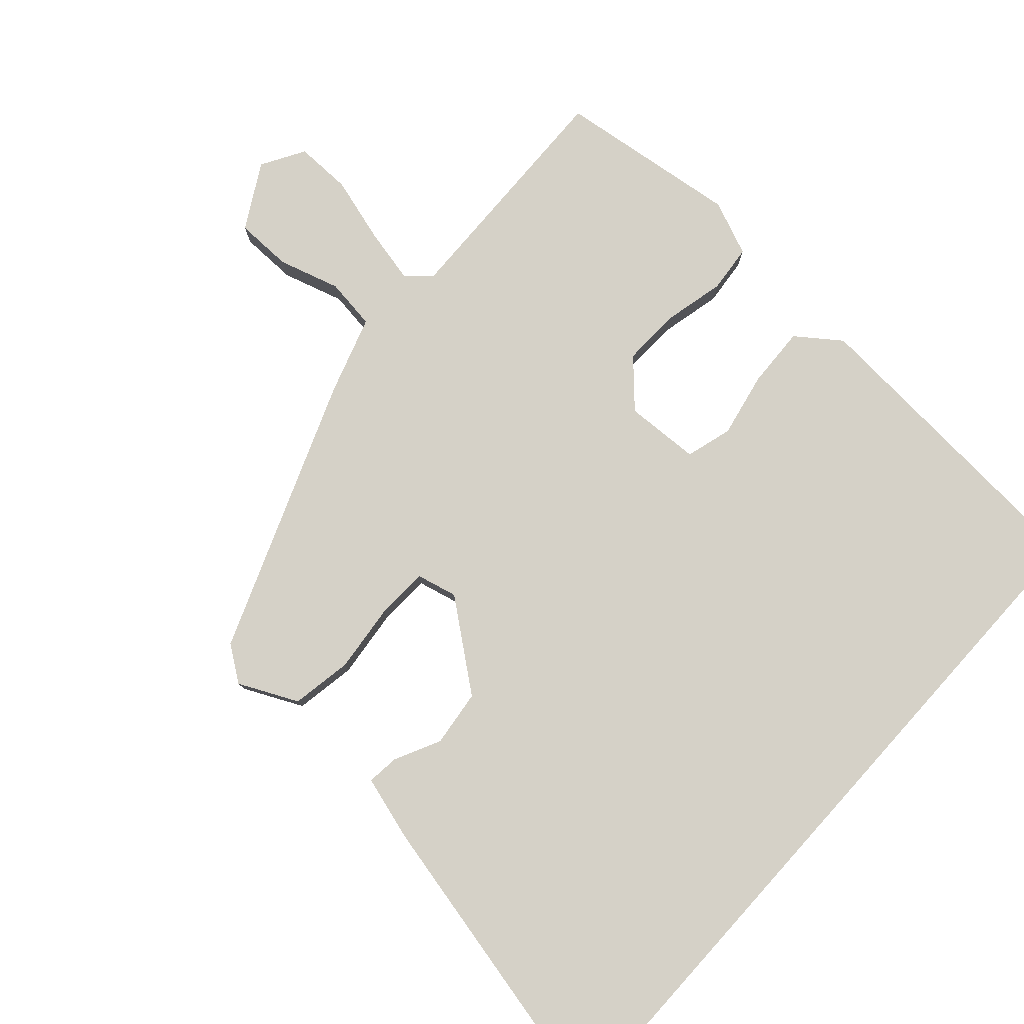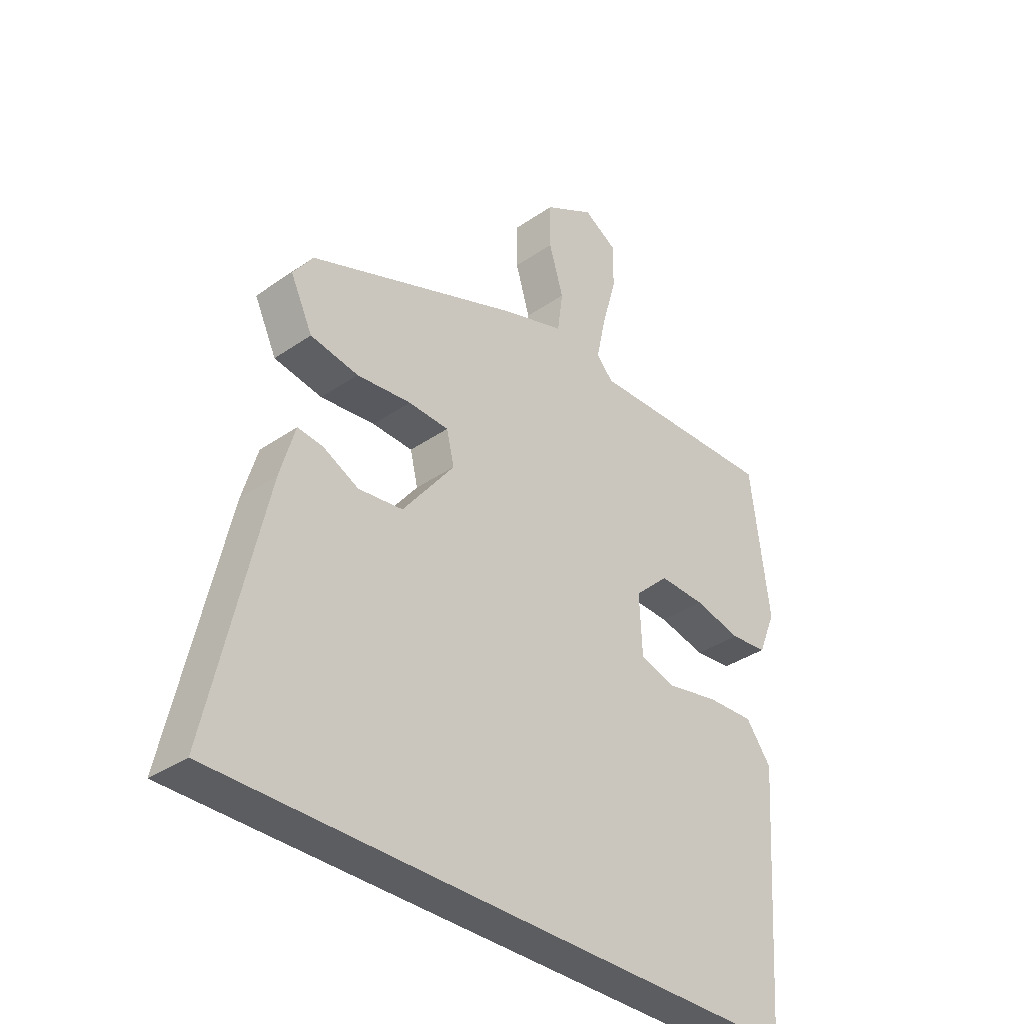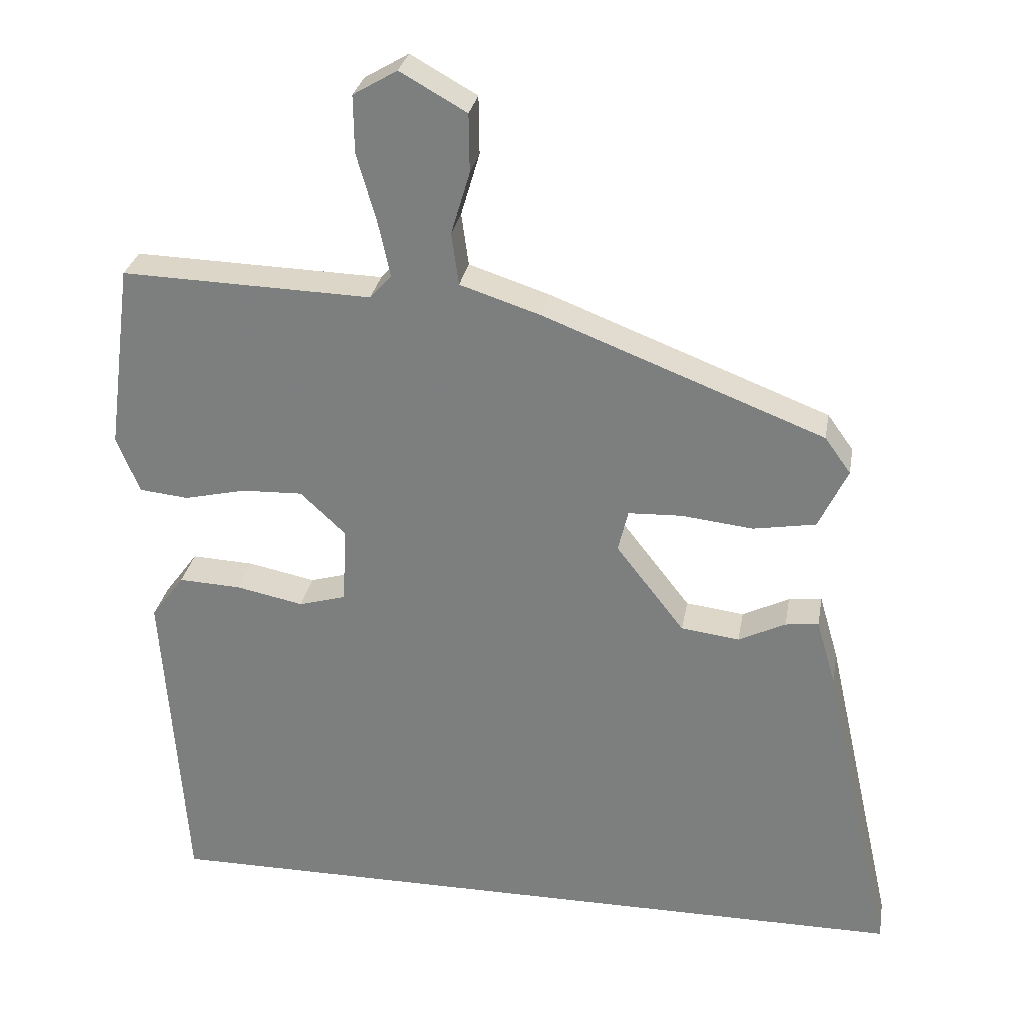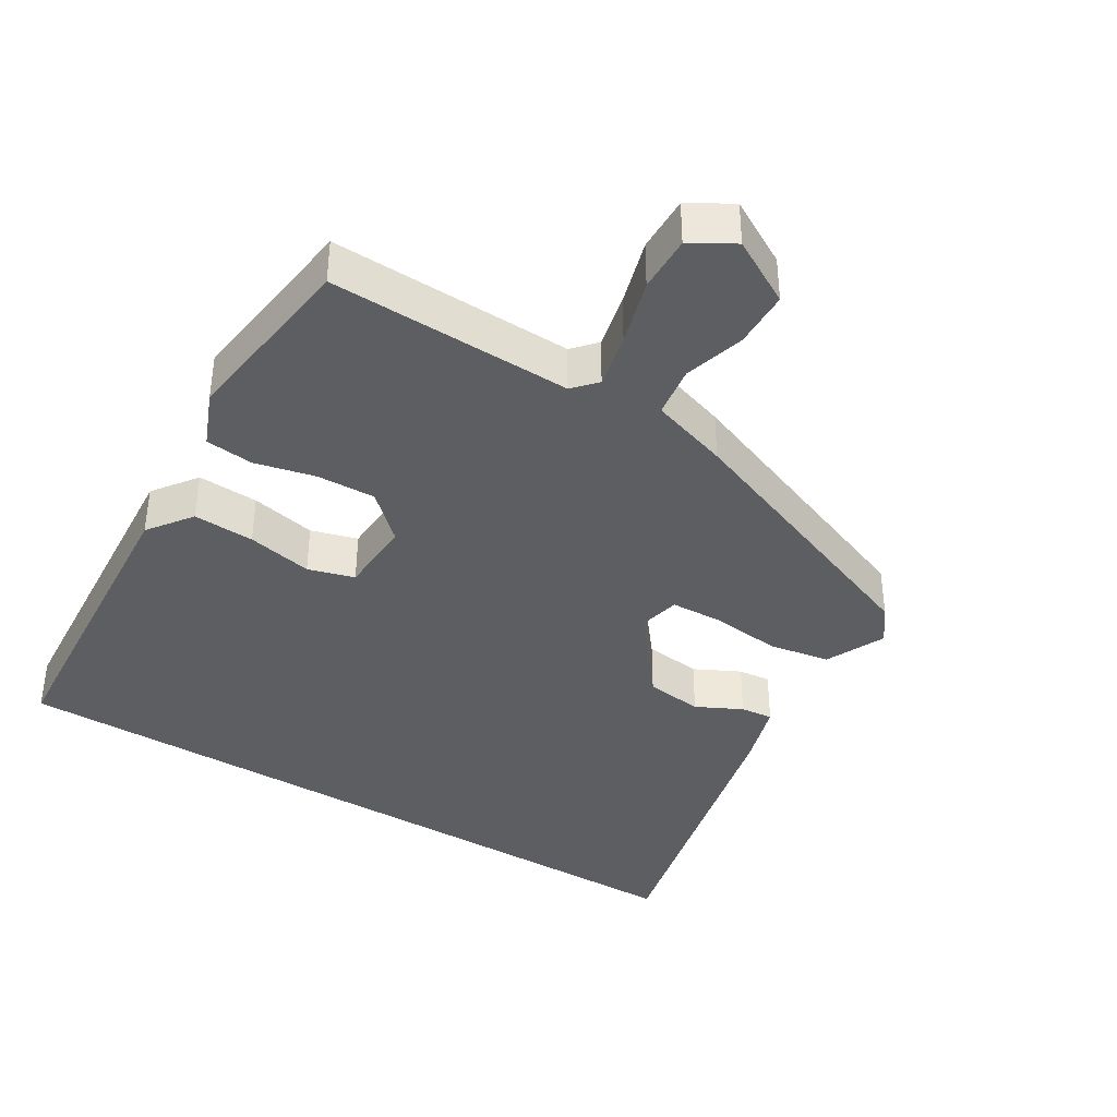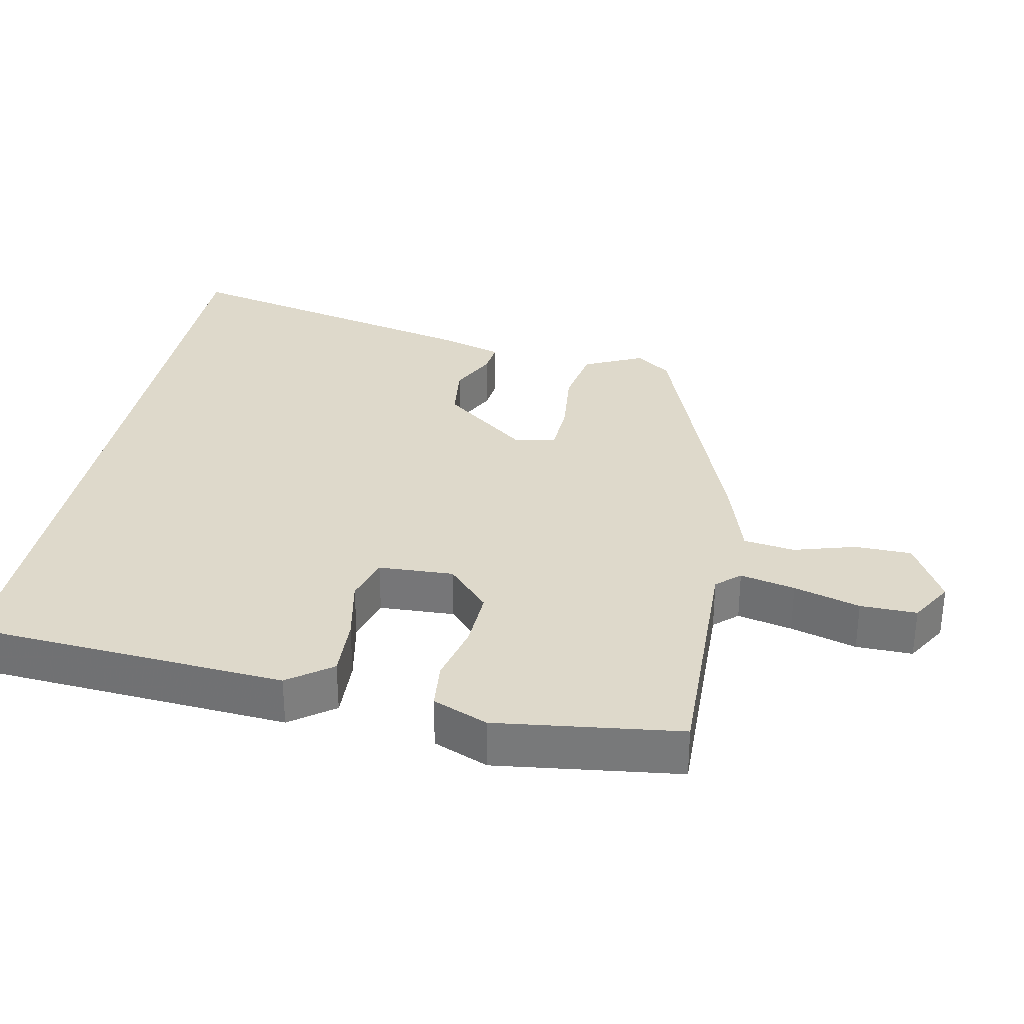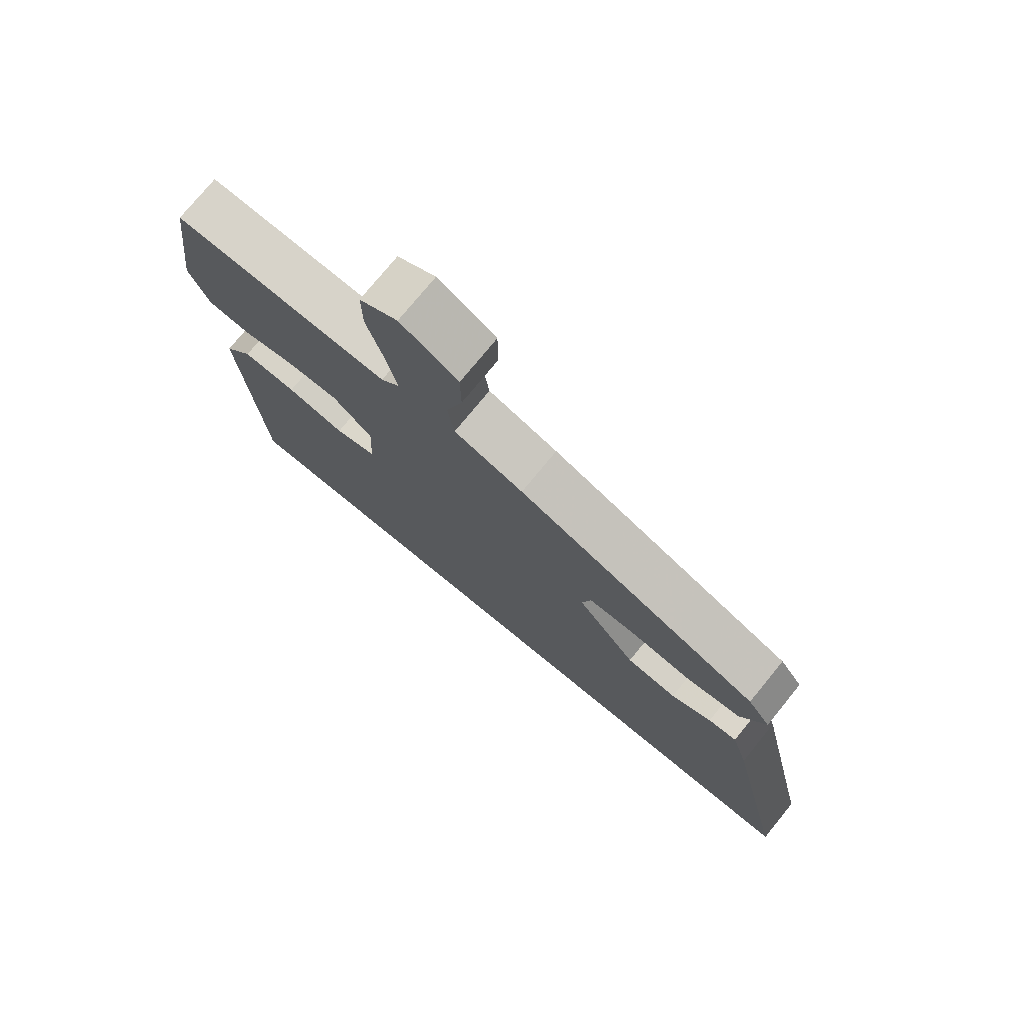
<metadata>
{"format":"obj","ext":"obj","renderer":"f3d","projection":"perspective","resolution":1024,"background":"white","views":[{"elev":79.4,"azim":132.0,"up":"+Y"},{"elev":-35.7,"azim":132.4,"up":"+Z"},{"elev":29.0,"azim":9.9,"up":"+Z"},{"elev":-39.2,"azim":-31.3,"up":"+Y"},{"elev":31.8,"azim":-78.5,"up":"+Y"},{"elev":75.8,"azim":39.3,"up":"+Z"}]}
</metadata>
<code>
v 0.612 0.07 -0.5
v -0.461 0.07 -0.5
v -0.492 0.07 -0.049
v -0.446 0.07 0.013
v -0.359 0.07 0.009
v -0.266 0.07 -0.01
v -0.2 0.07 0.009
v -0.195 0.07 0.116
v -0.258 0.07 0.175
v -0.342 0.07 0.172
v -0.428 0.07 0.152
v -0.496 0.07 0.159
v -0.528 0.07 0.237
v -0.494 0.07 0.498
v -0.147 0.07 0.488
v -0.117 0.07 0.521
v -0.134 0.07 0.599
v -0.161 0.07 0.693
v -0.162 0.07 0.773
v -0.101 0.07 0.809
v -0.009 0.07 0.757
v -0.008 0.07 0.676
v -0.034 0.07 0.589
v -0.024 0.07 0.516
v 0.087 0.07 0.48
v 0.477 0.07 0.329
v 0.513 0.07 0.279
v 0.473 0.07 0.195
v 0.386 0.07 0.18
v 0.287 0.07 0.191
v 0.213 0.07 0.188
v 0.199 0.07 0.13
v 0.294 0.07 0.008
v 0.375 0.07 -0.002
v 0.44 0.07 0.03
v 0.486 0.07 0.035
v 0.513 0.07 -0.057
v 0.612 0 -0.5
v -0.461 0 -0.5
v -0.492 0 -0.049
v -0.446 0 0.013
v -0.359 0 0.009
v -0.266 0 -0.01
v -0.2 0 0.009
v -0.195 0 0.116
v -0.258 0 0.175
v -0.342 0 0.172
v -0.428 0 0.152
v -0.496 0 0.159
v -0.528 0 0.237
v -0.494 0 0.498
v -0.147 0 0.488
v -0.117 0 0.521
v -0.134 0 0.599
v -0.161 0 0.693
v -0.162 0 0.773
v -0.101 0 0.809
v -0.009 0 0.757
v -0.008 0 0.676
v -0.034 0 0.589
v -0.024 0 0.516
v 0.087 0 0.48
v 0.477 0 0.329
v 0.513 0 0.279
v 0.473 0 0.195
v 0.386 0 0.18
v 0.287 0 0.191
v 0.213 0 0.188
v 0.199 0 0.13
v 0.294 0 0.008
v 0.375 0 -0.002
v 0.44 0 0.03
v 0.486 0 0.035
v 0.513 0 -0.057
f 34 35 36 37
f 33 34 37 1
f 32 33 1 2
f 31 32 2
f 27 28 29 30
f 27 30 31
f 24 25 26 27
f 24 27 31
f 20 21 22 23
f 20 23 24
f 17 18 19 20
f 16 17 20 24
f 15 16 24 31
f 10 11 12 13
f 9 10 13 14
f 8 9 14 15
f 3 4 5 6
f 2 3 6
f 2 6 7
f 31 2 7
f 7 8 15 31
f 74 73 72 71
f 38 74 71 70
f 39 38 70 69
f 39 69 68
f 67 66 65 64
f 68 67 64
f 64 63 62 61
f 68 64 61
f 60 59 58 57
f 61 60 57
f 57 56 55 54
f 61 57 54 53
f 68 61 53 52
f 50 49 48 47
f 51 50 47 46
f 52 51 46 45
f 43 42 41 40
f 43 40 39
f 44 43 39
f 44 39 68
f 68 52 45 44
f 1 38 39 2
f 2 39 40 3
f 3 40 41 4
f 4 41 42 5
f 5 42 43 6
f 6 43 44 7
f 7 44 45 8
f 8 45 46 9
f 9 46 47 10
f 10 47 48 11
f 11 48 49 12
f 12 49 50 13
f 13 50 51 14
f 14 51 52 15
f 15 52 53 16
f 16 53 54 17
f 17 54 55 18
f 18 55 56 19
f 19 56 57 20
f 20 57 58 21
f 21 58 59 22
f 22 59 60 23
f 23 60 61 24
f 24 61 62 25
f 25 62 63 26
f 26 63 64 27
f 27 64 65 28
f 28 65 66 29
f 29 66 67 30
f 30 67 68 31
f 31 68 69 32
f 32 69 70 33
f 33 70 71 34
f 34 71 72 35
f 35 72 73 36
f 36 73 74 37
f 37 74 38 1

</code>
